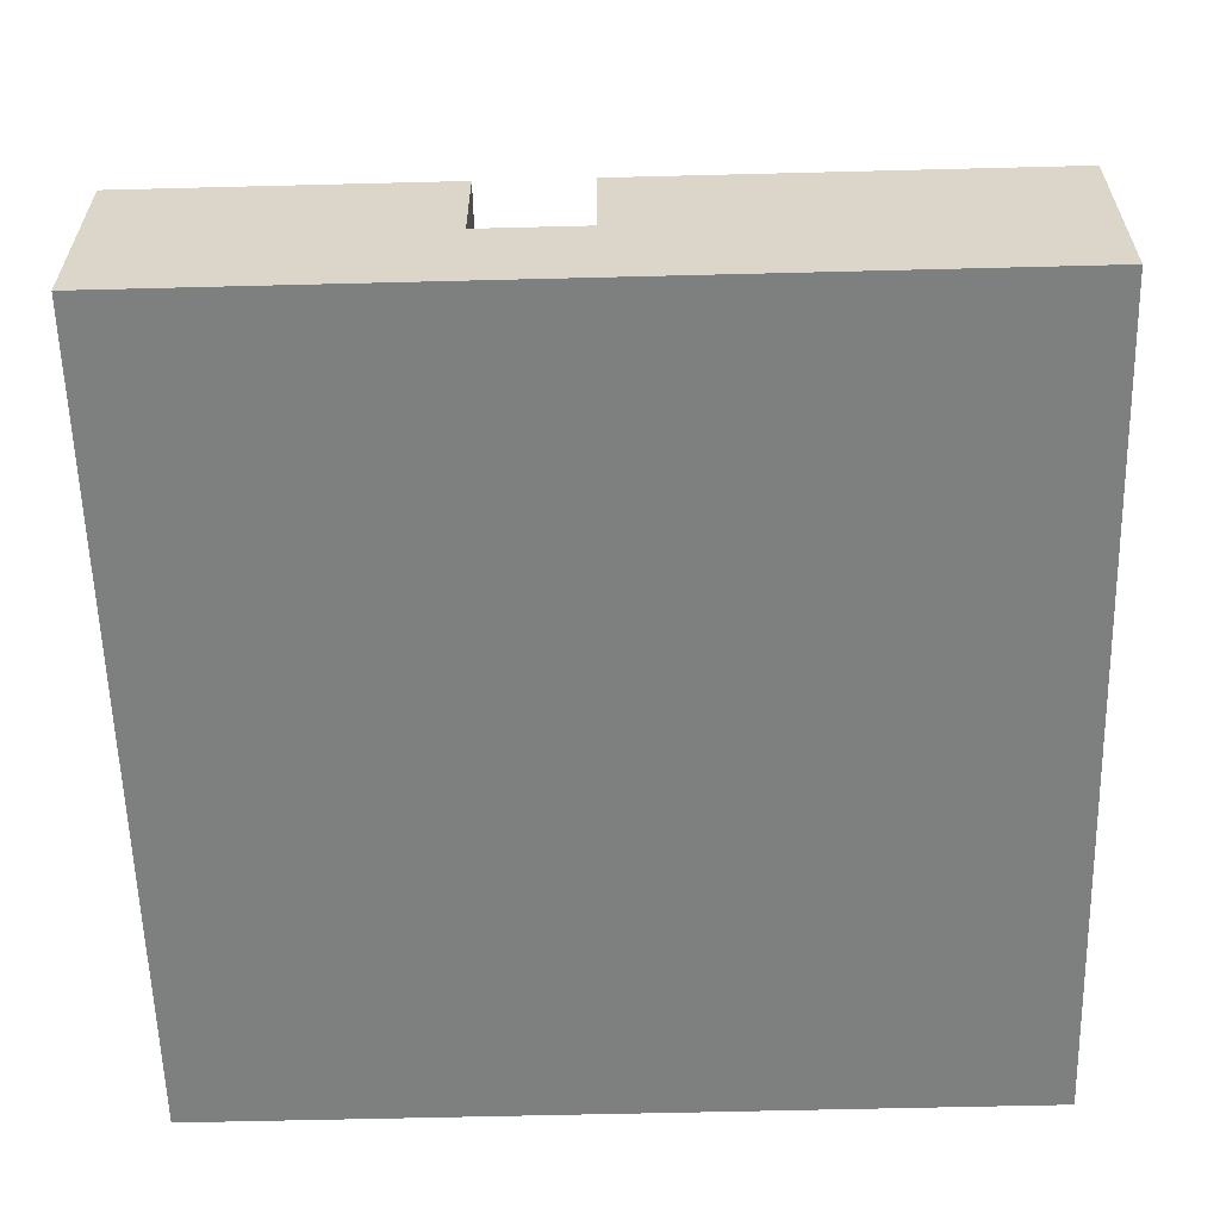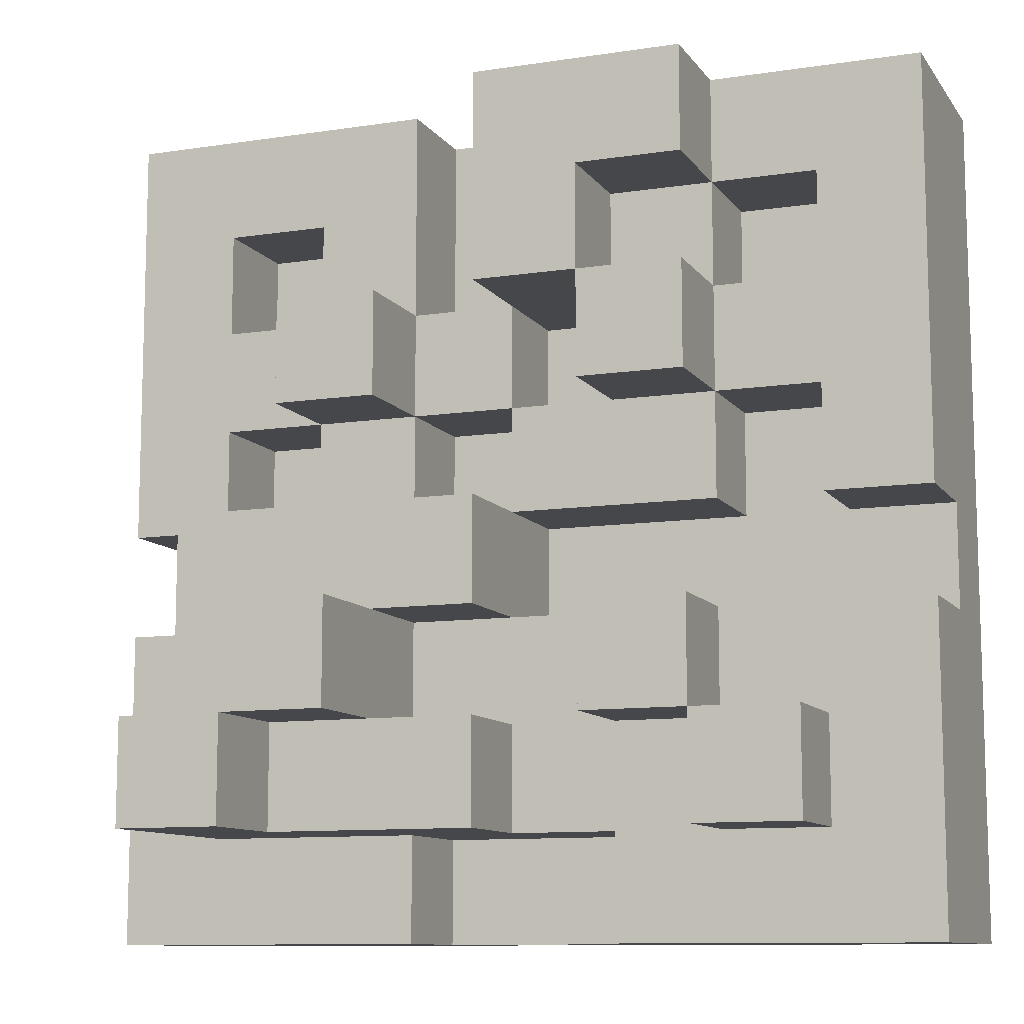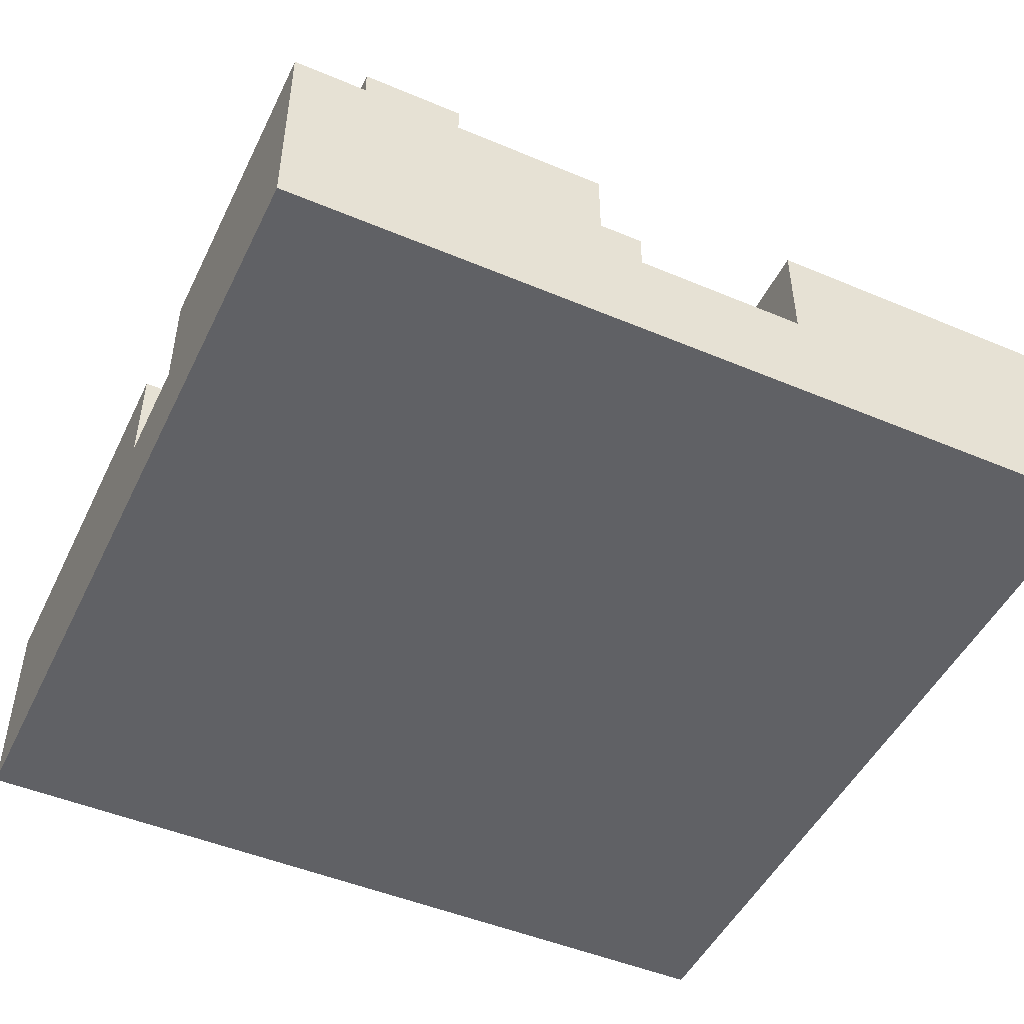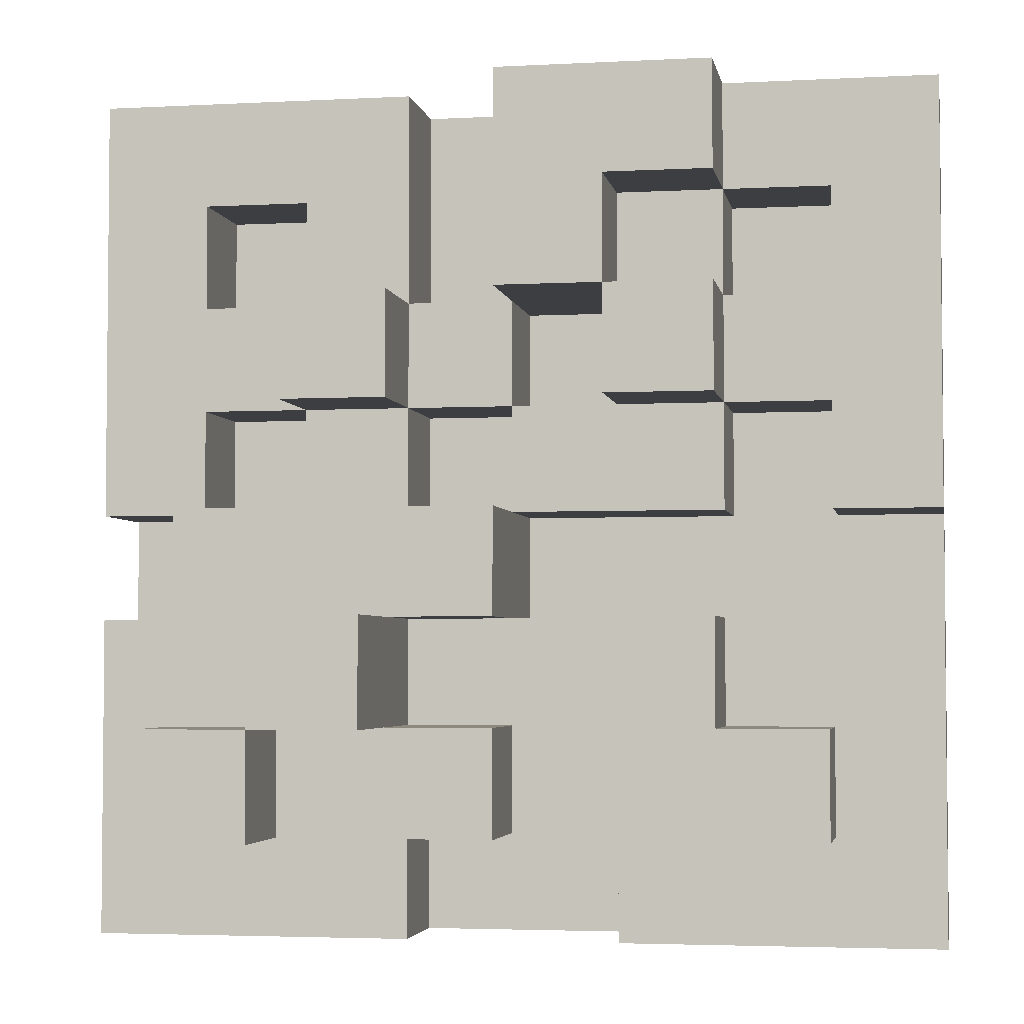
<metadata>
{"format":"obj","ext":"obj","renderer":"f3d","projection":"perspective","resolution":1024,"background":"white","views":[{"elev":-59.6,"azim":-88.5,"up":"+Y"},{"elev":-10.4,"azim":-158.9,"up":"+Z"},{"elev":-48.3,"azim":154.8,"up":"+Y"},{"elev":-3.6,"azim":-169.9,"up":"+Z"}]}
</metadata>
<code>
o
v 0 2 0
v 0 2 -0.8
v 0 2.1 0
v 0 2.1 -0.4
v 0 2.1 -0.5
v 0 2.1 -0.8
v 0 2.2 0
v 0 2.2 -0.4
v 0 2.2 -0.5
v 0 2.2 -0.8
v 0.1 2.2 -0.6
v 0.1 2.2 -0.7
v 0.1 2.3 -0.6
v 0.1 2.3 -0.7
v 0.2 2.1 -0.1
v 0.2 2.1 -0.2
v 0.2 2.1 -0.3
v 0.2 2.1 -0.4
v 0.2 2.2 0
v 0.2 2.2 -0.1
v 0.2 2.2 -0.2
v 0.2 2.2 -0.3
v 0.2 2.2 -0.4
v 0.2 2.2 -0.5
v 0.2 2.2 -0.6
v 0.2 2.3 0
v 0.2 2.3 -0.1
v 0.2 2.3 -0.2
v 0.2 2.3 -0.3
v 0.2 2.3 -0.5
v 0.2 2.3 -0.6
v 0.3 2.2 -0.1
v 0.3 2.2 -0.2
v 0.3 2.3 -0.1
v 0.3 2.3 -0.2
v 0.4 2.1 -0.2
v 0.4 2.1 -0.3
v 0.4 2.1 -0.4
v 0.4 2.1 -0.5
v 0.4 2.2 -0.2
v 0.4 2.2 -0.3
v 0.4 2.2 -0.4
v 0.4 2.2 -0.5
v 0.4 2.2 -0.6
v 0.4 2.2 -0.7
v 0.4 2.3 -0.4
v 0.4 2.3 -0.5
v 0.4 2.3 -0.6
v 0.4 2.3 -0.7
v 0.5 2.1 0
v 0.5 2.1 -0.1
v 0.5 2.1 -0.2
v 0.5 2.1 -0.3
v 0.5 2.1 -0.4
v 0.5 2.1 -0.7
v 0.5 2.1 -0.8
v 0.5 2.2 0
v 0.5 2.2 -0.1
v 0.5 2.2 -0.2
v 0.5 2.2 -0.3
v 0.5 2.2 -0.4
v 0.5 2.2 -0.5
v 0.5 2.2 -0.6
v 0.5 2.2 -0.7
v 0.5 2.2 -0.8
v 0.5 2.3 -0.2
v 0.5 2.3 -0.3
v 0.5 2.3 -0.5
v 0.5 2.3 -0.6
v 0.5 2.4 -0.5
v 0.5 2.4 -0.6
v 0.6 2.3 -0.6
v 0.6 2.3 -0.7
v 0.6 2.4 -0.6
v 0.6 2.4 -0.7
v 0.7 2.1 -0.1
v 0.7 2.1 -0.2
v 0.7 2.1 -0.3
v 0.7 2.1 -0.4
v 0.7 2.2 -0.1
v 0.7 2.2 -0.2
v 0.7 2.2 -0.3
v 0.7 2.2 -0.4
v 0.1 2.1 -0.1
v 0.1 2.1 -0.2
v 0.1 2.1 -0.3
v 0.1 2.1 -0.4
v 0.1 2.2 -0.1
v 0.1 2.2 -0.2
v 0.1 2.2 -0.3
v 0.1 2.2 -0.4
v 0.2 2.2 -0.6
v 0.2 2.2 -0.7
v 0.2 2.3 -0.6
v 0.2 2.3 -0.7
v 0.3 2.1 -0.2
v 0.3 2.1 -0.3
v 0.3 2.1 -0.7
v 0.3 2.1 -0.8
v 0.3 2.2 -0.3
v 0.3 2.2 -0.5
v 0.3 2.2 -0.6
v 0.3 2.2 -0.7
v 0.3 2.2 -0.8
v 0.3 2.3 -0.2
v 0.3 2.3 -0.3
v 0.3 2.3 -0.5
v 0.3 2.3 -0.6
v 0.4 2.1 0
v 0.4 2.1 -0.2
v 0.4 2.1 -0.3
v 0.4 2.1 -0.4
v 0.4 2.2 -0.2
v 0.4 2.2 -0.3
v 0.4 2.2 -0.4
v 0.4 2.3 0
v 0.4 2.3 -0.2
v 0.6 2.1 -0.1
v 0.6 2.1 -0.2
v 0.6 2.1 -0.3
v 0.6 2.1 -0.4
v 0.6 2.2 -0.1
v 0.6 2.2 -0.2
v 0.6 2.2 -0.3
v 0.6 2.2 -0.4
v 0.6 2.3 -0.2
v 0.6 2.3 -0.3
v 0.6 2.3 -0.5
v 0.6 2.3 -0.6
v 0.6 2.4 -0.5
v 0.6 2.4 -0.6
v 0.7 2.1 -0.4
v 0.7 2.1 -0.5
v 0.7 2.2 -0.4
v 0.7 2.2 -0.5
v 0.7 2.2 -0.7
v 0.7 2.3 -0.4
v 0.7 2.3 -0.6
v 0.7 2.3 -0.7
v 0.7 2.4 -0.6
v 0.7 2.4 -0.7
v 0.8 2 0
v 0.8 2 -0.8
v 0.8 2.1 0
v 0.8 2.1 -0.4
v 0.8 2.1 -0.5
v 0.8 2.1 -0.8
v 0.8 2.2 0
v 0.8 2.2 -0.4
v 0.8 2.2 -0.5
v 0.8 2.2 -0.8
v 0 2 0
v 0 2.1 0
v 0 2.2 0
v 0.2 2.2 0
v 0.2 2.3 0
v 0.4 2.1 0
v 0.4 2.3 0
v 0.5 2.1 0
v 0.5 2.2 0
v 0.8 2 0
v 0.8 2.1 0
v 0.8 2.2 0
v 0.1 2.1 -0.2
v 0.1 2.2 -0.2
v 0.2 2.1 -0.2
v 0.2 2.2 -0.2
v 0.2 2.3 -0.2
v 0.3 2.2 -0.2
v 0.3 2.3 -0.2
v 0.4 2.1 -0.2
v 0.4 2.2 -0.2
v 0.5 2.1 -0.2
v 0.5 2.2 -0.2
v 0.5 2.3 -0.2
v 0.6 2.1 -0.2
v 0.6 2.2 -0.2
v 0.6 2.3 -0.2
v 0.7 2.1 -0.2
v 0.7 2.2 -0.2
v 0.3 2.1 -0.3
v 0.3 2.2 -0.3
v 0.4 2.1 -0.3
v 0.4 2.2 -0.3
v 0.4 2.1 -0.4
v 0.4 2.2 -0.4
v 0.4 2.3 -0.4
v 0.5 2.1 -0.4
v 0.5 2.2 -0.4
v 0.5 2.3 -0.4
v 0.6 2.1 -0.4
v 0.6 2.2 -0.4
v 0.7 2.1 -0.4
v 0.7 2.2 -0.4
v 0.7 2.3 -0.4
v 0 2.1 -0.5
v 0 2.2 -0.5
v 0.2 2.2 -0.5
v 0.2 2.3 -0.5
v 0.3 2.2 -0.5
v 0.3 2.3 -0.5
v 0.4 2.1 -0.5
v 0.4 2.2 -0.5
v 0.5 2.3 -0.5
v 0.5 2.4 -0.5
v 0.6 2.3 -0.5
v 0.6 2.4 -0.5
v 0.7 2.1 -0.5
v 0.7 2.2 -0.5
v 0.8 2.1 -0.5
v 0.8 2.2 -0.5
v 0.1 2.2 -0.6
v 0.1 2.3 -0.6
v 0.2 2.2 -0.6
v 0.2 2.3 -0.6
v 0.4 2.2 -0.6
v 0.4 2.3 -0.6
v 0.5 2.2 -0.6
v 0.5 2.3 -0.6
v 0.6 2.3 -0.6
v 0.6 2.4 -0.6
v 0.7 2.3 -0.6
v 0.7 2.4 -0.6
v 0.1 2.1 -0.1
v 0.1 2.2 -0.1
v 0.2 2.1 -0.1
v 0.2 2.2 -0.1
v 0.2 2.3 -0.1
v 0.3 2.2 -0.1
v 0.3 2.3 -0.1
v 0.6 2.1 -0.1
v 0.6 2.2 -0.1
v 0.7 2.1 -0.1
v 0.7 2.2 -0.1
v 0.3 2.1 -0.2
v 0.3 2.3 -0.2
v 0.4 2.1 -0.2
v 0.4 2.2 -0.2
v 0.4 2.3 -0.2
v 0.1 2.1 -0.3
v 0.1 2.2 -0.3
v 0.2 2.1 -0.3
v 0.2 2.2 -0.3
v 0.2 2.3 -0.3
v 0.3 2.2 -0.3
v 0.3 2.3 -0.3
v 0.4 2.1 -0.3
v 0.4 2.2 -0.3
v 0.5 2.1 -0.3
v 0.5 2.2 -0.3
v 0.5 2.3 -0.3
v 0.6 2.1 -0.3
v 0.6 2.2 -0.3
v 0.6 2.3 -0.3
v 0.7 2.1 -0.3
v 0.7 2.2 -0.3
v 0 2.1 -0.4
v 0 2.2 -0.4
v 0.1 2.1 -0.4
v 0.1 2.2 -0.4
v 0.2 2.1 -0.4
v 0.2 2.2 -0.4
v 0.4 2.1 -0.4
v 0.4 2.2 -0.4
v 0.7 2.1 -0.4
v 0.7 2.2 -0.4
v 0.8 2.1 -0.4
v 0.8 2.2 -0.4
v 0.4 2.2 -0.5
v 0.4 2.3 -0.5
v 0.5 2.2 -0.5
v 0.5 2.3 -0.5
v 0.2 2.2 -0.6
v 0.2 2.3 -0.6
v 0.3 2.2 -0.6
v 0.3 2.3 -0.6
v 0.5 2.3 -0.6
v 0.5 2.4 -0.6
v 0.6 2.3 -0.6
v 0.6 2.4 -0.6
v 0.1 2.2 -0.7
v 0.1 2.3 -0.7
v 0.2 2.2 -0.7
v 0.2 2.3 -0.7
v 0.3 2.1 -0.7
v 0.3 2.2 -0.7
v 0.4 2.2 -0.7
v 0.4 2.3 -0.7
v 0.5 2.1 -0.7
v 0.5 2.2 -0.7
v 0.6 2.3 -0.7
v 0.6 2.4 -0.7
v 0.7 2.2 -0.7
v 0.7 2.3 -0.7
v 0.7 2.4 -0.7
v 0 2 -0.8
v 0 2.1 -0.8
v 0 2.2 -0.8
v 0.3 2.1 -0.8
v 0.3 2.2 -0.8
v 0.5 2.1 -0.8
v 0.5 2.2 -0.8
v 0.8 2 -0.8
v 0.8 2.1 -0.8
v 0.8 2.2 -0.8
v 0 2 0
v 0.8 2 0
v 0.1 2 -0.3
v 0.2 2 -0.3
v 0.6 2 -0.3
v 0.7 2 -0.3
v 0.1 2 -0.4
v 0.2 2 -0.4
v 0.6 2 -0.4
v 0.7 2 -0.4
v 0 2 -0.8
v 0.8 2 -0.8
v 0.4 2.1 0
v 0.5 2.1 0
v 0.1 2.1 -0.1
v 0.2 2.1 -0.1
v 0.5 2.1 -0.1
v 0.6 2.1 -0.1
v 0.7 2.1 -0.1
v 0.1 2.1 -0.2
v 0.2 2.1 -0.2
v 0.3 2.1 -0.2
v 0.4 2.1 -0.2
v 0.5 2.1 -0.2
v 0.6 2.1 -0.2
v 0.7 2.1 -0.2
v 0.1 2.1 -0.3
v 0.2 2.1 -0.3
v 0.3 2.1 -0.3
v 0.4 2.1 -0.3
v 0.5 2.1 -0.3
v 0.6 2.1 -0.3
v 0.7 2.1 -0.3
v 0 2.1 -0.4
v 0.1 2.1 -0.4
v 0.2 2.1 -0.4
v 0.4 2.1 -0.4
v 0.5 2.1 -0.4
v 0.6 2.1 -0.4
v 0.7 2.1 -0.4
v 0.8 2.1 -0.4
v 0 2.1 -0.5
v 0.4 2.1 -0.5
v 0.7 2.1 -0.5
v 0.8 2.1 -0.5
v 0.3 2.1 -0.7
v 0.5 2.1 -0.7
v 0.3 2.1 -0.8
v 0.5 2.1 -0.8
v 0 2.2 0
v 0.2 2.2 0
v 0.5 2.2 0
v 0.8 2.2 0
v 0.1 2.2 -0.1
v 0.2 2.2 -0.1
v 0.3 2.2 -0.1
v 0.5 2.2 -0.1
v 0.6 2.2 -0.1
v 0.7 2.2 -0.1
v 0.1 2.2 -0.2
v 0.2 2.2 -0.2
v 0.3 2.2 -0.2
v 0.4 2.2 -0.2
v 0.5 2.2 -0.2
v 0.6 2.2 -0.2
v 0.7 2.2 -0.2
v 0.1 2.2 -0.3
v 0.2 2.2 -0.3
v 0.3 2.2 -0.3
v 0.4 2.2 -0.3
v 0.5 2.2 -0.3
v 0.6 2.2 -0.3
v 0.7 2.2 -0.3
v 0 2.2 -0.4
v 0.1 2.2 -0.4
v 0.2 2.2 -0.4
v 0.4 2.2 -0.4
v 0.5 2.2 -0.4
v 0.6 2.2 -0.4
v 0.7 2.2 -0.4
v 0.8 2.2 -0.4
v 0 2.2 -0.5
v 0.2 2.2 -0.5
v 0.3 2.2 -0.5
v 0.4 2.2 -0.5
v 0.5 2.2 -0.5
v 0.7 2.2 -0.5
v 0.8 2.2 -0.5
v 0.1 2.2 -0.6
v 0.2 2.2 -0.6
v 0.3 2.2 -0.6
v 0.4 2.2 -0.6
v 0.5 2.2 -0.6
v 0.1 2.2 -0.7
v 0.2 2.2 -0.7
v 0.3 2.2 -0.7
v 0.4 2.2 -0.7
v 0.5 2.2 -0.7
v 0.7 2.2 -0.7
v 0 2.2 -0.8
v 0.3 2.2 -0.8
v 0.5 2.2 -0.8
v 0.8 2.2 -0.8
v 0.2 2.3 0
v 0.4 2.3 0
v 0.2 2.3 -0.1
v 0.3 2.3 -0.1
v 0.2 2.3 -0.2
v 0.3 2.3 -0.2
v 0.4 2.3 -0.2
v 0.5 2.3 -0.2
v 0.6 2.3 -0.2
v 0.2 2.3 -0.3
v 0.3 2.3 -0.3
v 0.5 2.3 -0.3
v 0.6 2.3 -0.3
v 0.4 2.3 -0.4
v 0.5 2.3 -0.4
v 0.7 2.3 -0.4
v 0.2 2.3 -0.5
v 0.3 2.3 -0.5
v 0.4 2.3 -0.5
v 0.5 2.3 -0.5
v 0.6 2.3 -0.5
v 0.1 2.3 -0.6
v 0.2 2.3 -0.6
v 0.3 2.3 -0.6
v 0.4 2.3 -0.6
v 0.5 2.3 -0.6
v 0.6 2.3 -0.6
v 0.7 2.3 -0.6
v 0.1 2.3 -0.7
v 0.2 2.3 -0.7
v 0.4 2.3 -0.7
v 0.6 2.3 -0.7
v 0.5 2.4 -0.5
v 0.6 2.4 -0.5
v 0.5 2.4 -0.6
v 0.6 2.4 -0.6
v 0.7 2.4 -0.6
v 0.6 2.4 -0.7
v 0.7 2.4 -0.7
f 3 2 1
f 4 2 3
f 5 2 4
f 6 2 5
f 7 4 3
f 8 4 7
f 9 6 5
f 10 6 9
f 13 12 11
f 14 12 13
f 20 16 15
f 21 16 20
f 22 18 17
f 23 18 22
f 26 20 19
f 27 20 26
f 28 22 21
f 29 22 28
f 30 25 24
f 31 25 30
f 34 33 32
f 35 33 34
f 40 37 36
f 41 37 40
f 42 39 38
f 43 39 42
f 46 43 42
f 47 43 46
f 48 45 44
f 49 45 48
f 57 51 50
f 58 52 51
f 58 51 57
f 59 52 58
f 60 54 53
f 61 54 60
f 64 56 55
f 65 56 64
f 66 60 59
f 67 60 66
f 68 63 62
f 69 63 68
f 70 69 68
f 71 69 70
f 74 73 72
f 75 73 74
f 80 77 76
f 81 77 80
f 82 79 78
f 83 79 82
f 84 85 88
f 88 85 89
f 86 87 90
f 90 87 91
f 92 93 94
f 94 93 95
f 96 97 100
f 98 99 103
f 103 99 104
f 96 100 105
f 105 100 106
f 101 102 107
f 107 102 108
f 109 110 113
f 111 112 114
f 114 112 115
f 109 113 116
f 116 113 117
f 118 119 122
f 122 119 123
f 120 121 124
f 124 121 125
f 123 124 126
f 126 124 127
f 128 129 130
f 130 129 131
f 132 133 134
f 134 133 135
f 134 135 137
f 135 136 137
f 137 136 138
f 138 136 139
f 138 139 140
f 140 139 141
f 142 143 144
f 144 143 145
f 145 143 146
f 146 143 147
f 144 145 148
f 148 145 149
f 146 147 150
f 150 147 151
f 155 154 153
f 157 153 152
f 157 156 155
f 157 155 153
f 158 156 157
f 159 157 152
f 161 159 152
f 162 160 159
f 162 159 161
f 163 160 162
f 166 165 164
f 167 165 166
f 169 168 167
f 170 168 169
f 173 172 171
f 174 172 173
f 177 175 174
f 178 175 177
f 179 177 176
f 180 177 179
f 183 182 181
f 184 182 183
f 188 186 185
f 189 187 186
f 189 186 188
f 190 187 189
f 192 190 189
f 193 192 191
f 194 190 192
f 194 192 193
f 195 190 194
f 198 197 196
f 200 198 196
f 200 199 198
f 201 199 200
f 202 200 196
f 203 200 202
f 206 205 204
f 207 205 206
f 210 209 208
f 211 209 210
f 214 213 212
f 215 213 214
f 218 217 216
f 219 217 218
f 222 221 220
f 223 221 222
f 224 225 226
f 226 225 227
f 227 228 229
f 229 228 230
f 231 232 233
f 233 232 234
f 235 236 237
f 237 236 238
f 238 236 239
f 240 241 242
f 242 241 243
f 243 244 245
f 245 244 246
f 247 248 249
f 249 248 250
f 250 251 253
f 253 251 254
f 252 253 255
f 255 253 256
f 257 258 259
f 259 258 260
f 261 262 263
f 263 262 264
f 265 266 267
f 267 266 268
f 269 270 271
f 271 270 272
f 273 274 275
f 275 274 276
f 277 278 279
f 279 278 280
f 281 282 283
f 283 282 284
f 285 286 287
f 285 287 289
f 287 288 289
f 289 288 290
f 290 288 291
f 290 291 293
f 291 292 294
f 293 291 294
f 294 292 295
f 296 297 299
f 297 298 299
f 299 298 300
f 296 299 301
f 296 301 303
f 301 302 304
f 303 301 304
f 304 302 305
f 308 307 306
f 309 307 308
f 310 307 309
f 311 307 310
f 312 308 306
f 312 309 308
f 313 310 309
f 313 309 312
f 314 311 310
f 314 310 313
f 315 307 311
f 315 311 314
f 316 314 313
f 316 313 312
f 316 315 314
f 316 312 306
f 317 307 315
f 317 315 316
f 318 319 322
f 320 321 325
f 325 321 326
f 318 322 328
f 328 322 329
f 323 324 330
f 330 324 331
f 327 328 334
f 334 328 335
f 332 333 340
f 340 333 341
f 335 336 342
f 342 336 343
f 337 338 344
f 344 338 345
f 340 341 347
f 341 342 347
f 339 340 347
f 347 342 348
f 345 346 349
f 349 346 350
f 351 352 353
f 353 352 354
f 355 356 359
f 359 356 360
f 357 358 362
f 362 358 363
f 363 358 364
f 355 359 365
f 360 361 366
f 366 361 367
f 362 363 369
f 369 363 370
f 364 358 371
f 355 365 372
f 365 366 372
f 372 366 373
f 368 369 375
f 375 369 376
f 370 371 377
f 371 358 378
f 377 371 378
f 355 372 379
f 379 372 380
f 373 374 381
f 374 375 381
f 381 375 382
f 376 377 383
f 383 377 384
f 378 358 385
f 385 358 386
f 387 388 394
f 394 388 395
f 389 390 396
f 390 391 396
f 396 391 397
f 397 391 398
f 387 394 399
f 396 397 400
f 395 396 400
f 400 397 401
f 401 397 402
f 392 393 404
f 400 401 405
f 387 399 405
f 399 400 405
f 405 401 406
f 403 404 407
f 404 393 408
f 407 404 408
f 409 410 411
f 411 410 412
f 412 410 414
f 414 410 415
f 413 414 418
f 418 414 419
f 416 417 420
f 420 417 421
f 422 423 427
f 423 424 428
f 427 423 428
f 428 424 429
f 425 426 431
f 431 426 432
f 429 424 435
f 435 424 436
f 430 431 437
f 437 431 438
f 433 434 439
f 434 435 439
f 439 435 440
f 441 442 443
f 443 442 444
f 444 445 446
f 446 445 447

</code>
